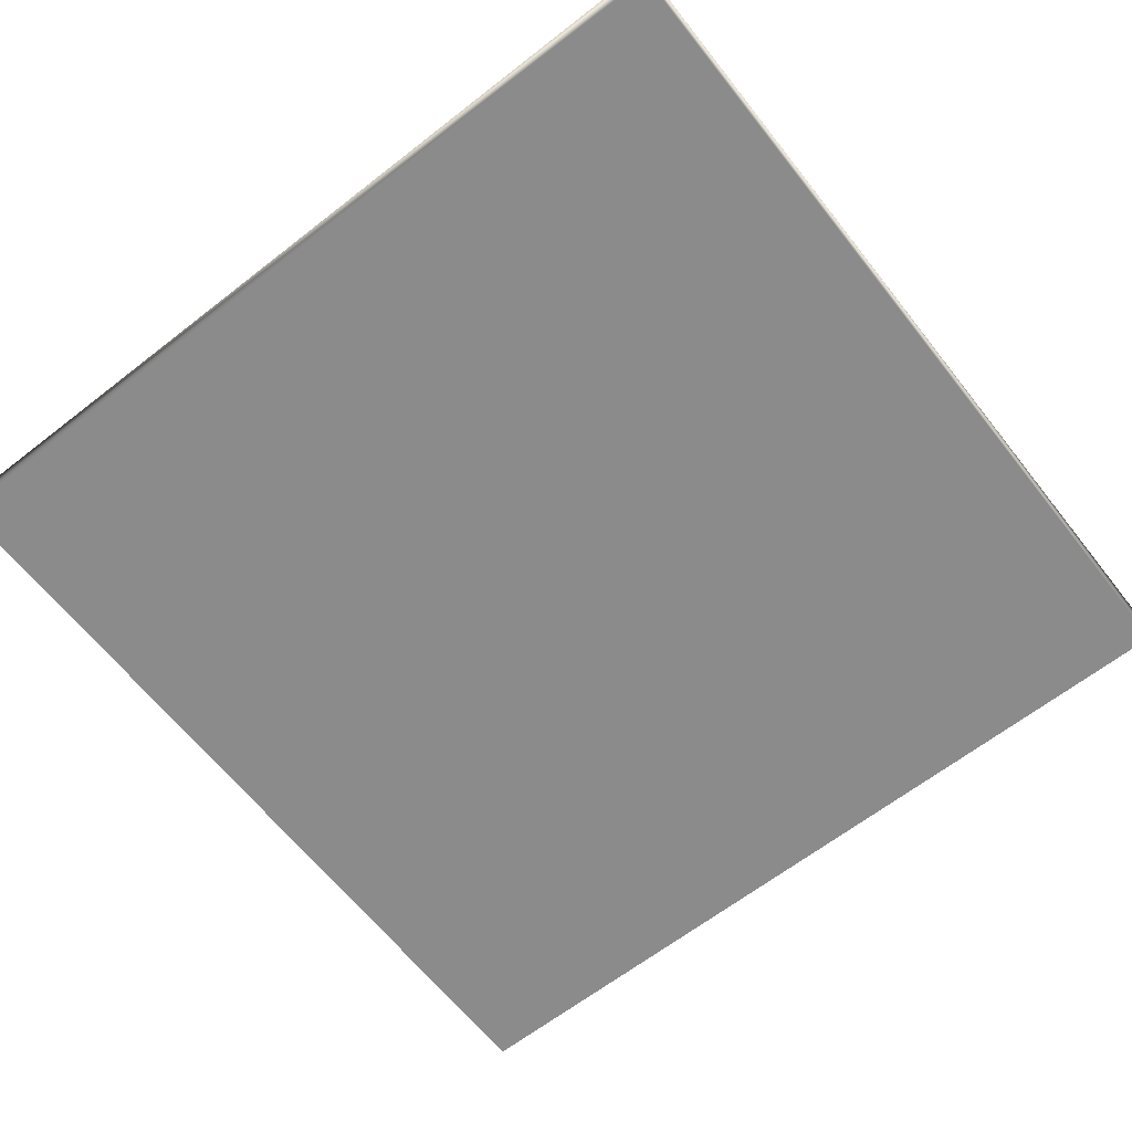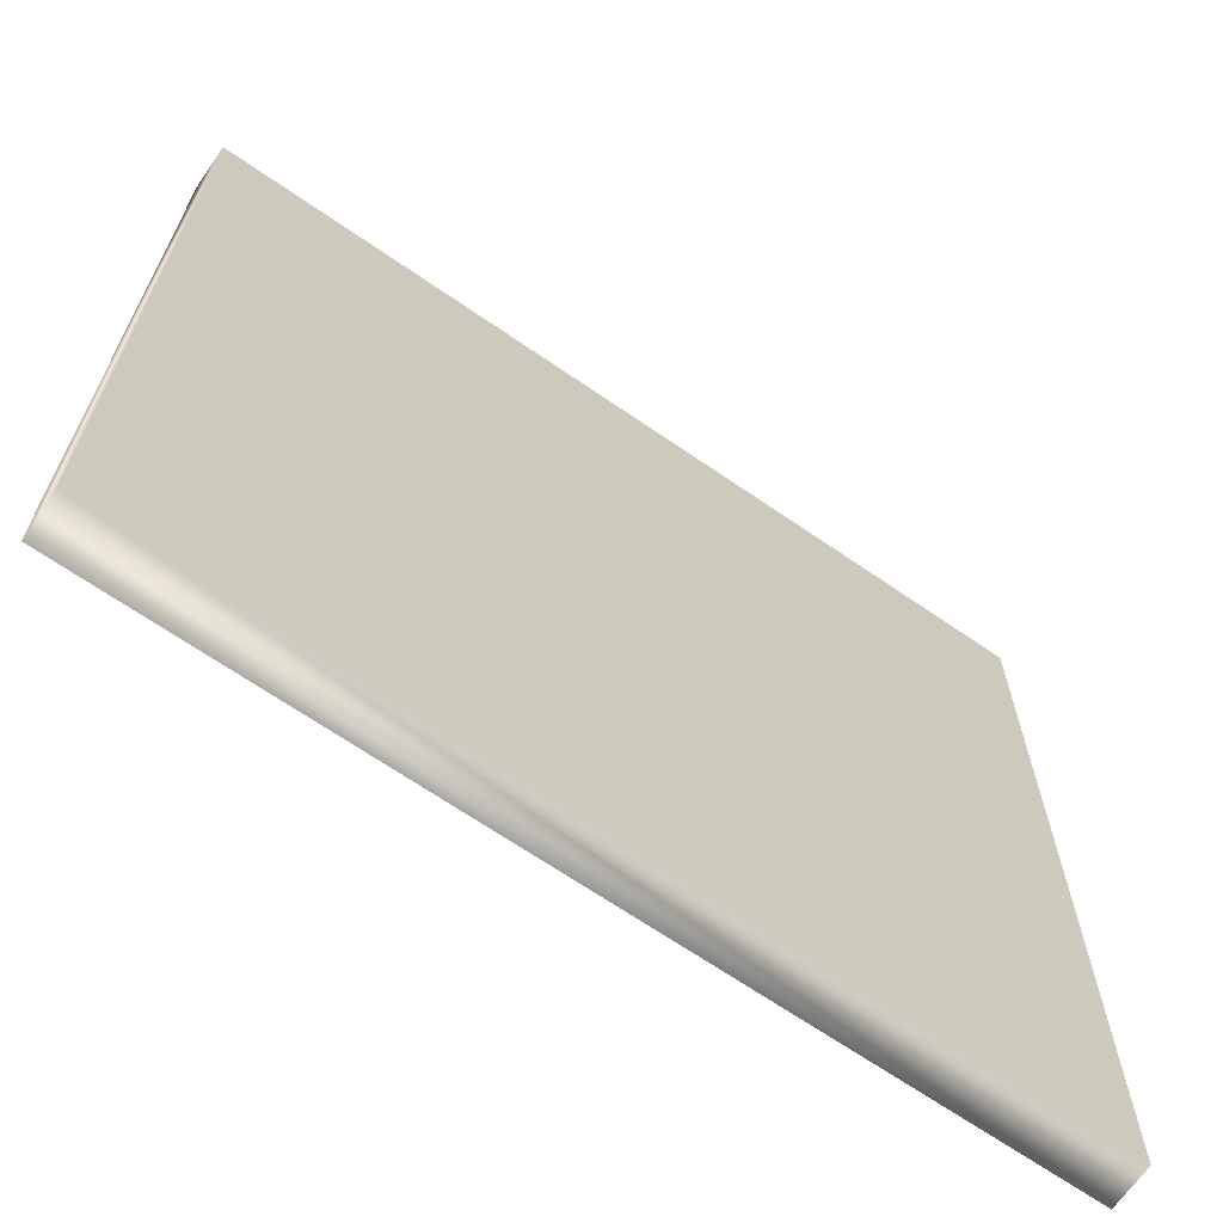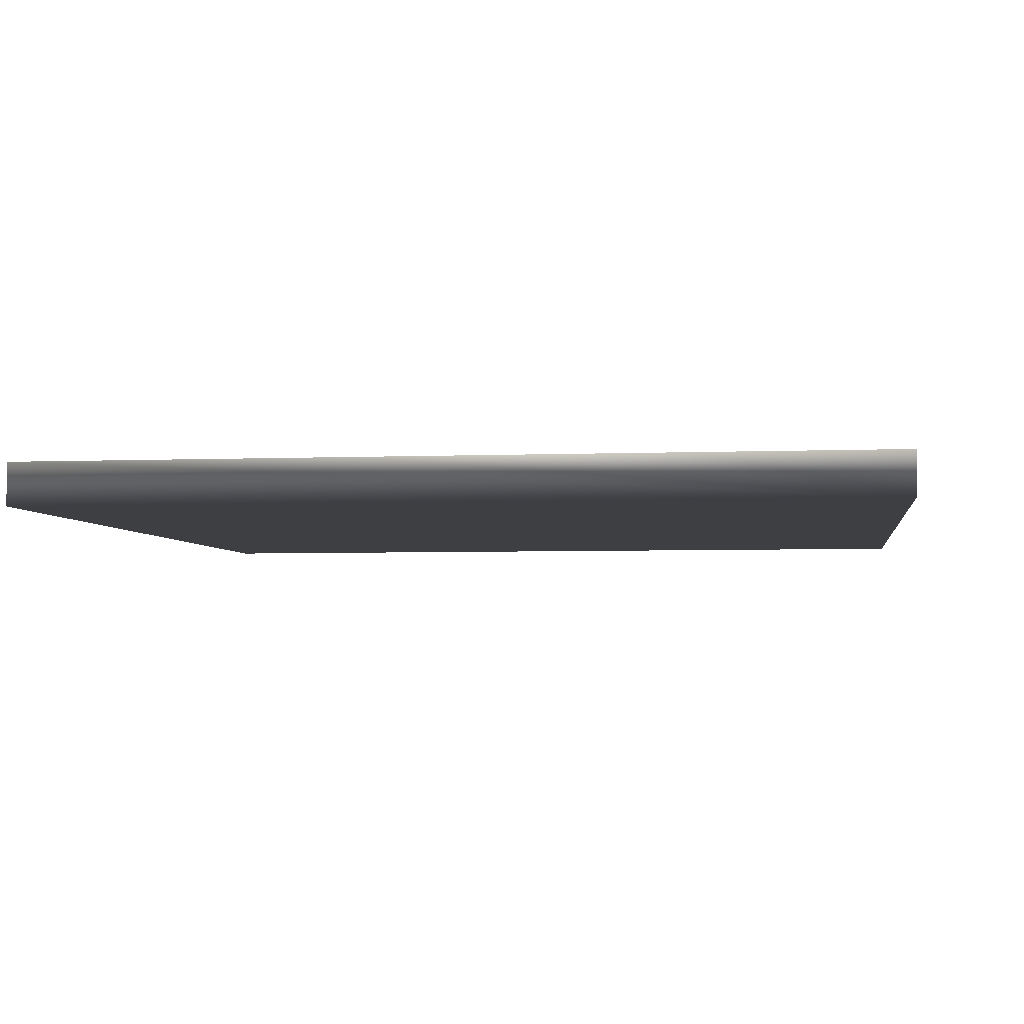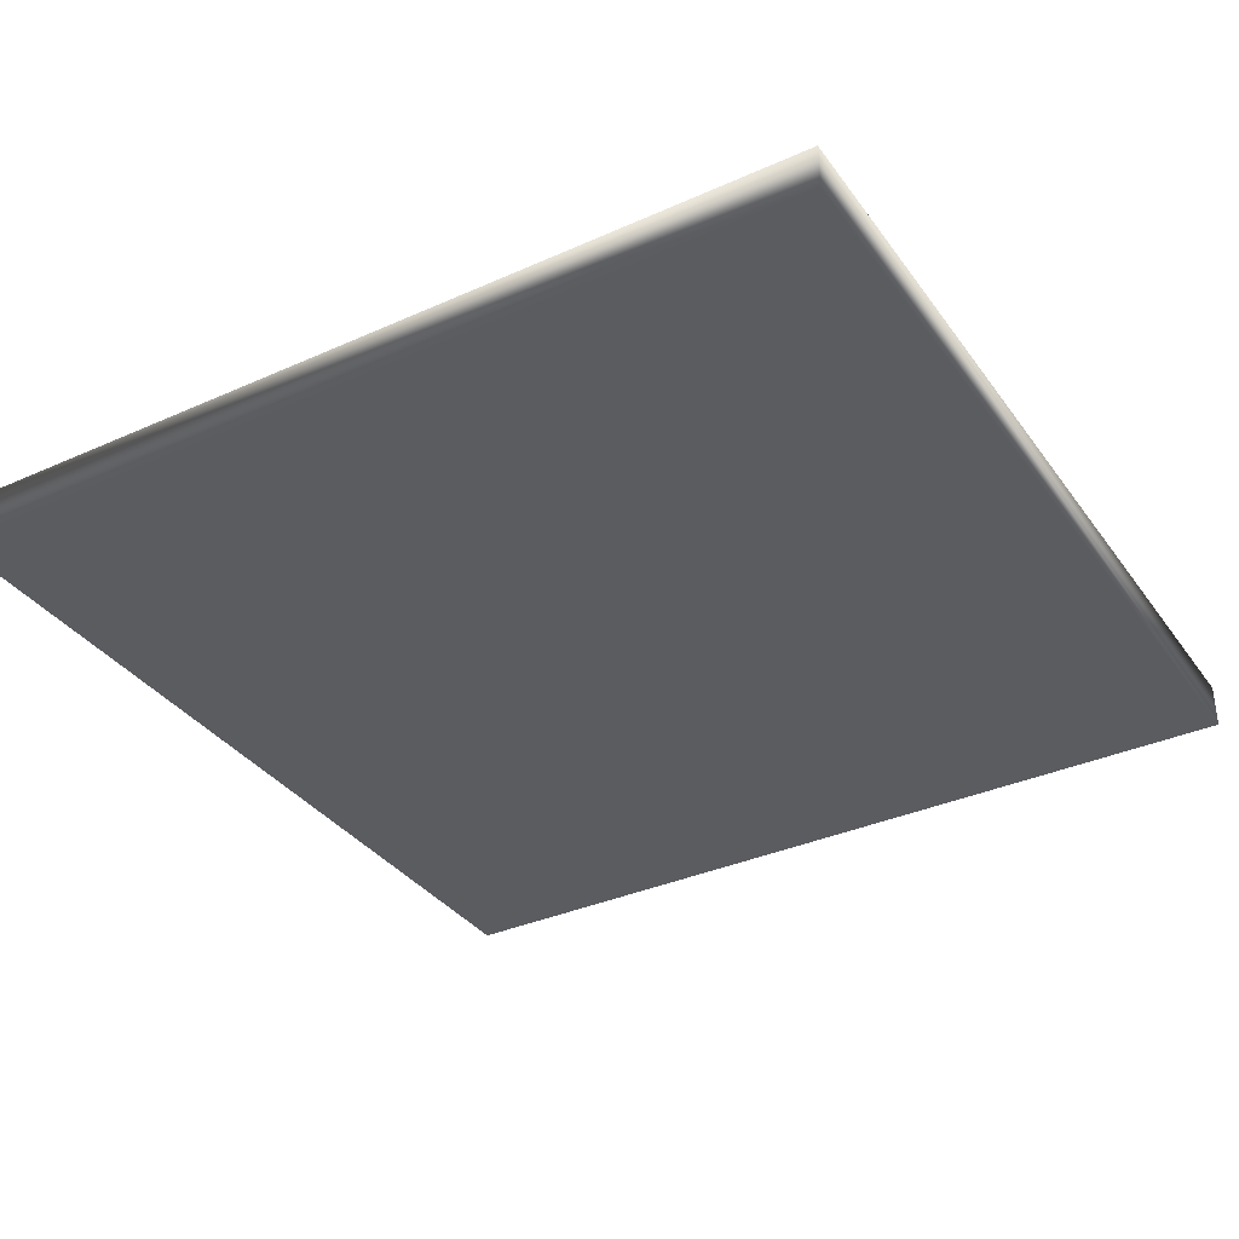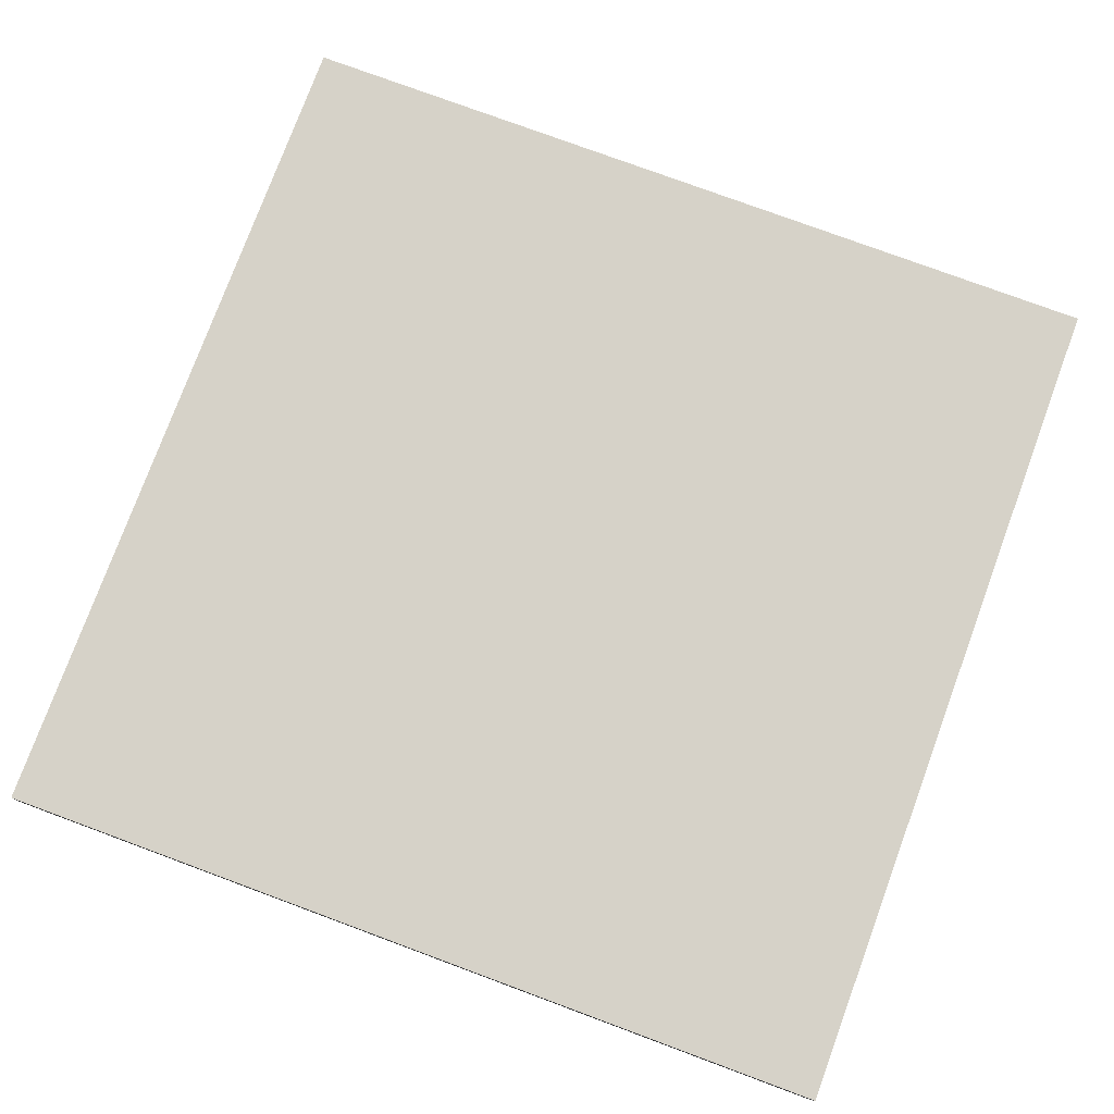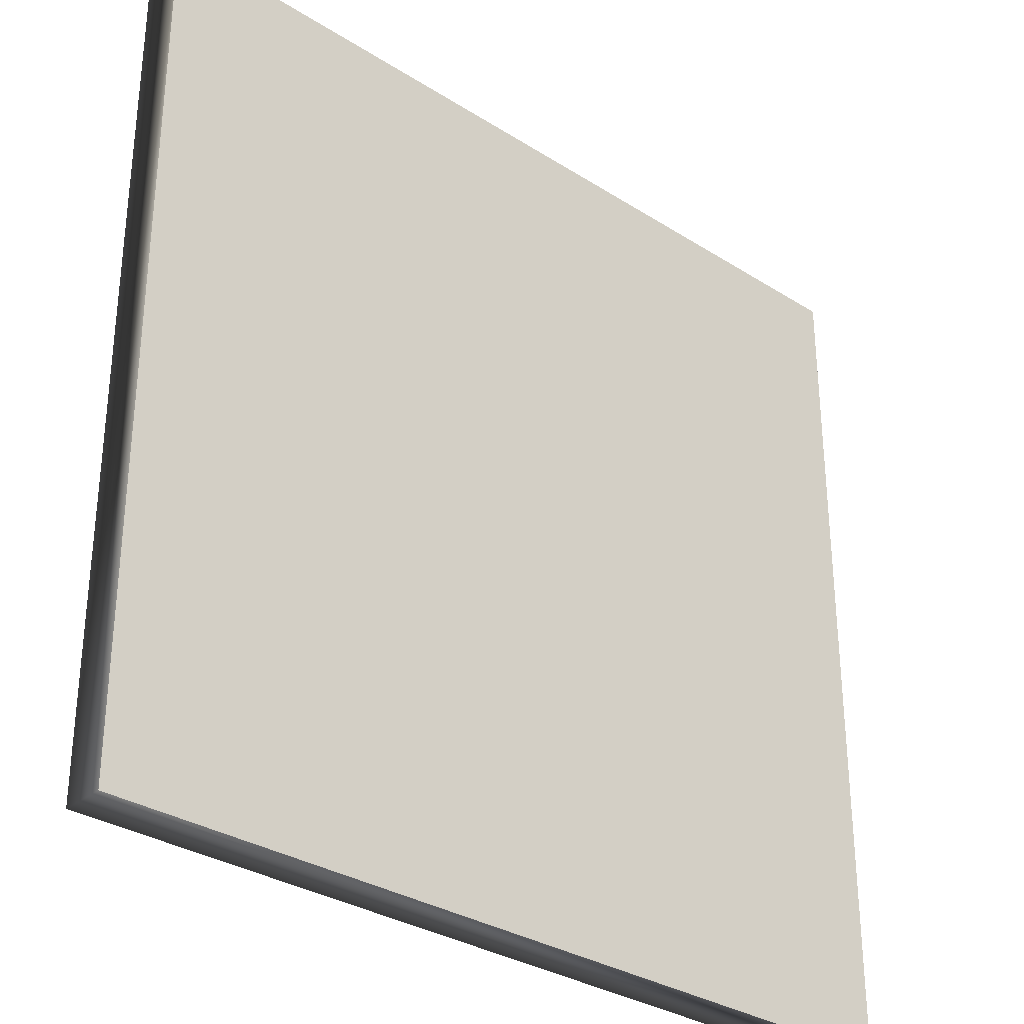
<metadata>
{"format":"obj","ext":"obj","renderer":"f3d","projection":"perspective","resolution":1024,"background":"white","views":[{"elev":-64.0,"azim":-141.8,"up":"+Y"},{"elev":-67.3,"azim":-34.7,"up":"+Z"},{"elev":-4.2,"azim":98.0,"up":"+Y"},{"elev":-35.1,"azim":30.8,"up":"+Y"},{"elev":77.6,"azim":110.3,"up":"+Y"},{"elev":-31.8,"azim":138.2,"up":"+Z"}]}
</metadata>
<code>
o SandFloor
v 0 0 0
v 0 1e-06 -4
v -4 1e-06 -4
v -4 0 0
v 0 -0.2 -0
v 0 -0.2 -4
v -4 -0.2 -4
v -4 -0.2 -0
f 1 2 3 4
f 1 5 6 2
f 2 6 7 3
f 3 7 8 4
f 4 8 5 1
f 5 8 7 6

</code>
